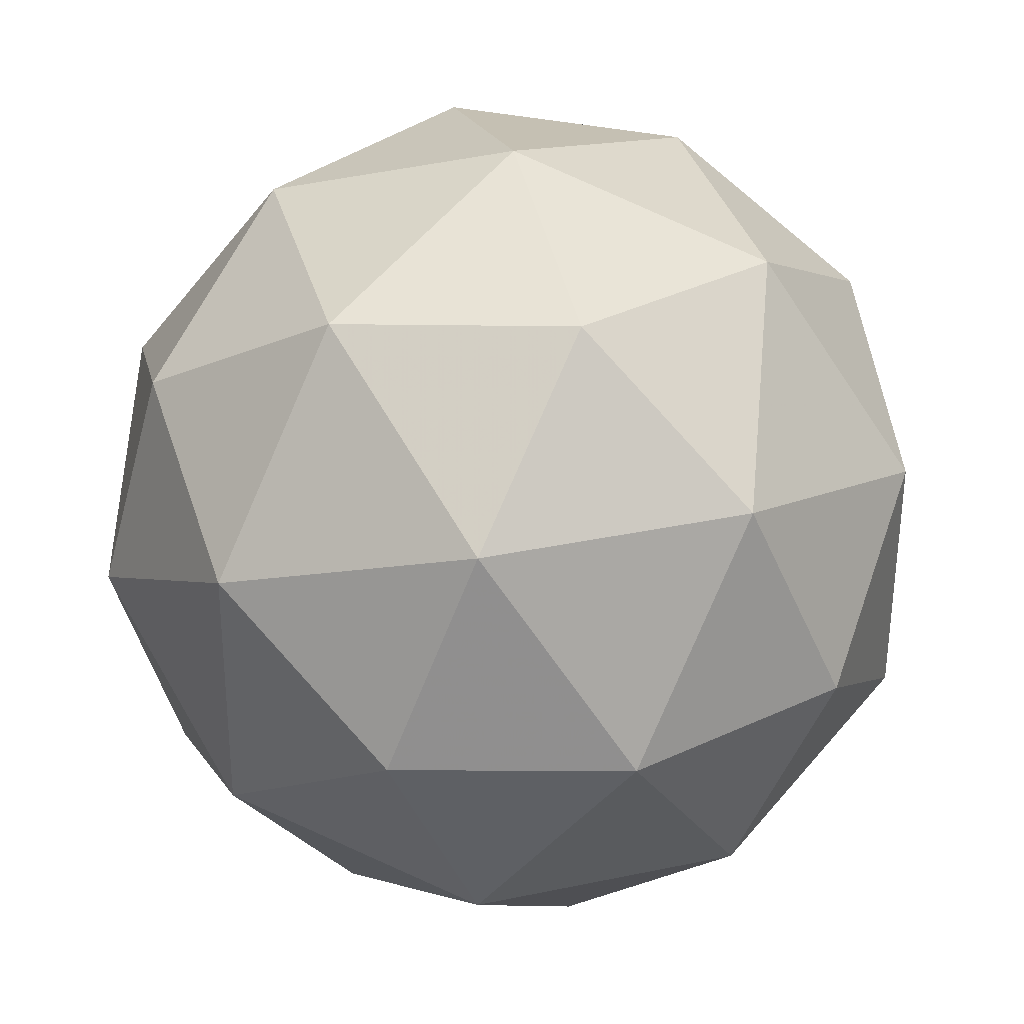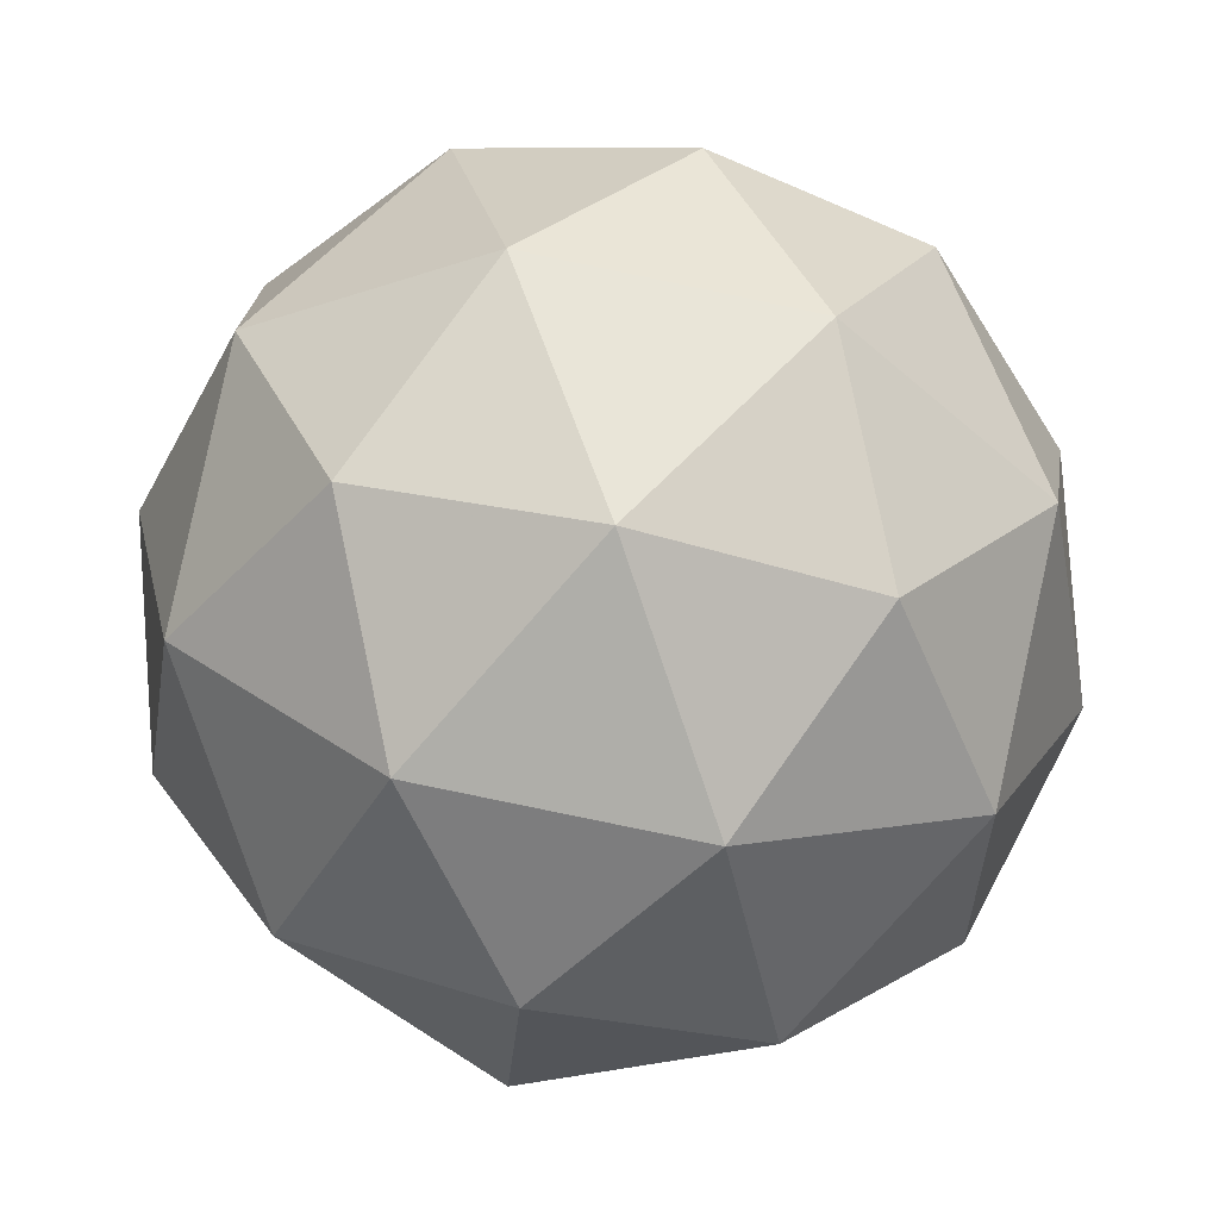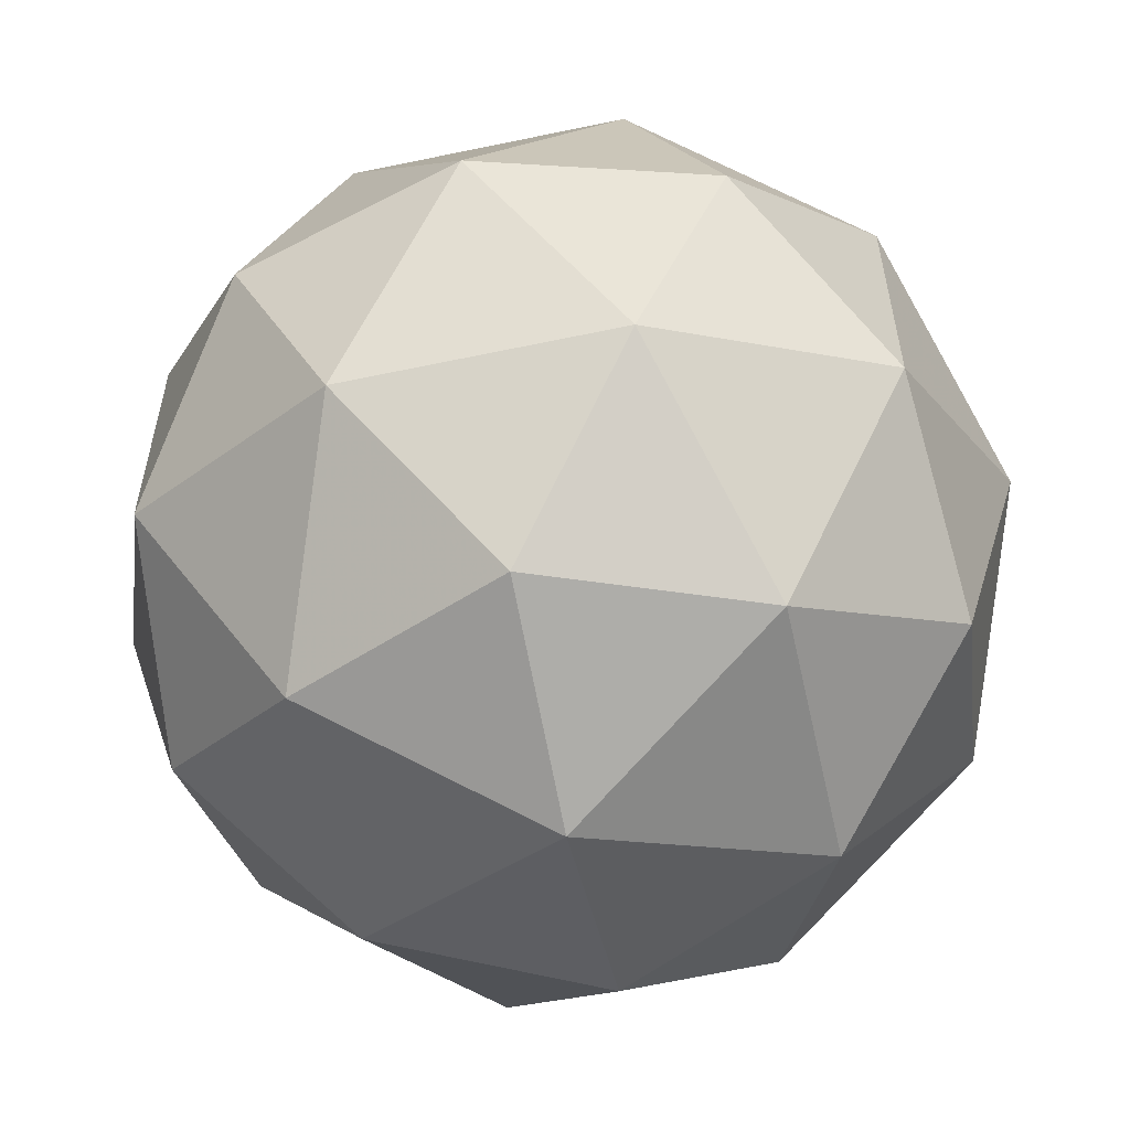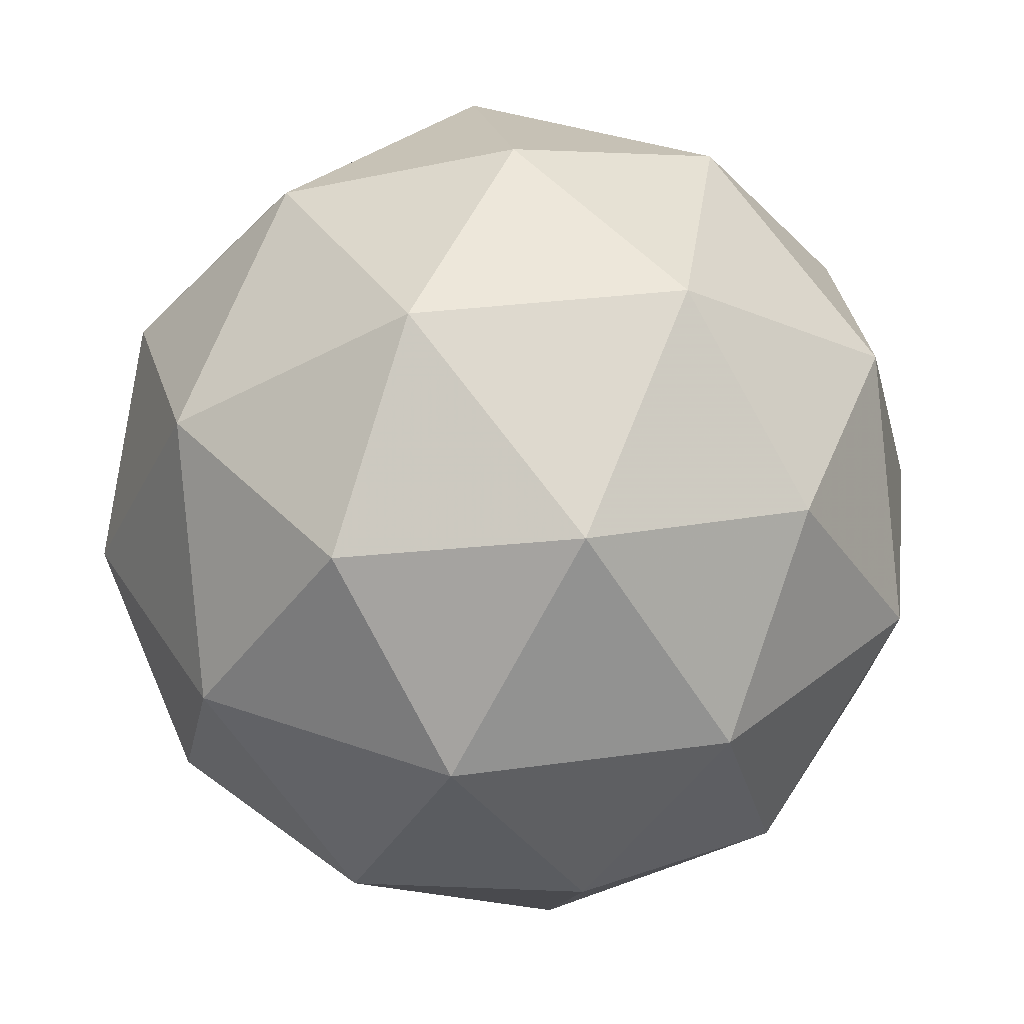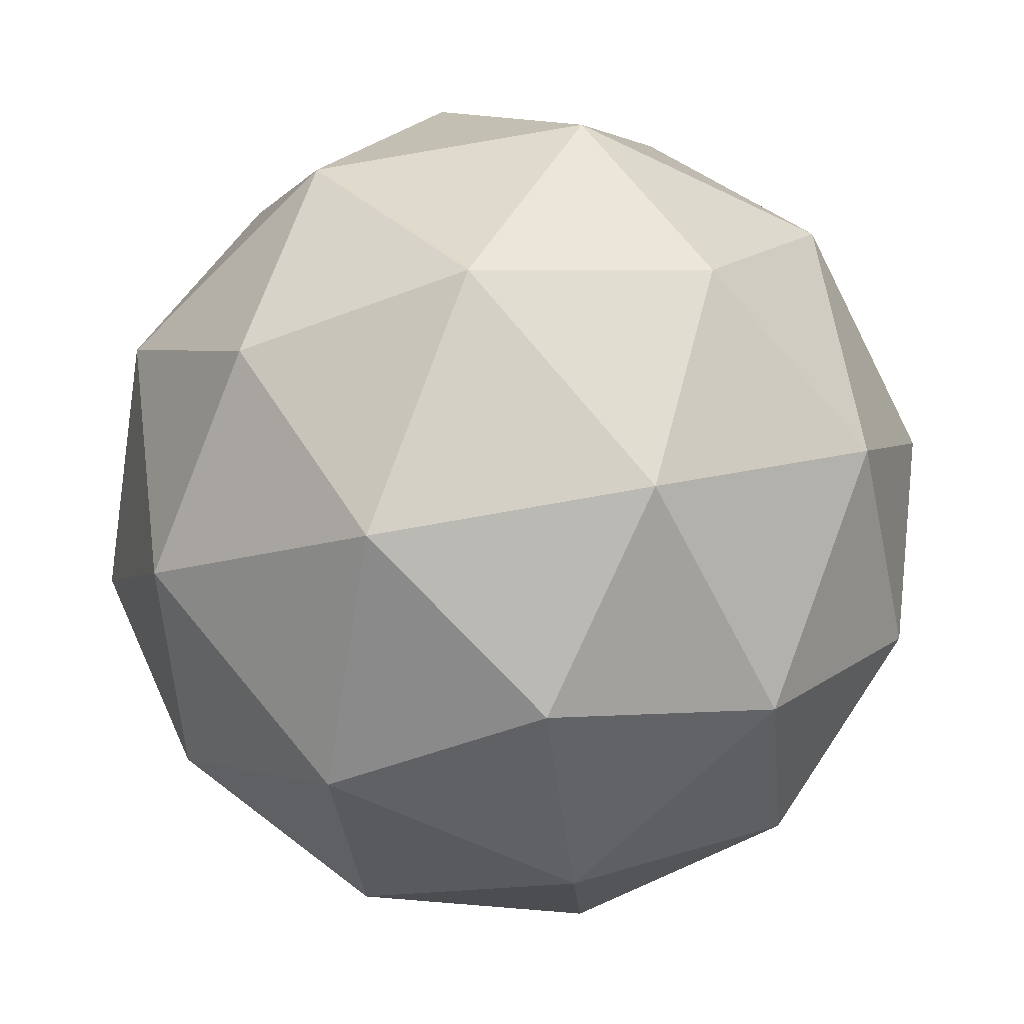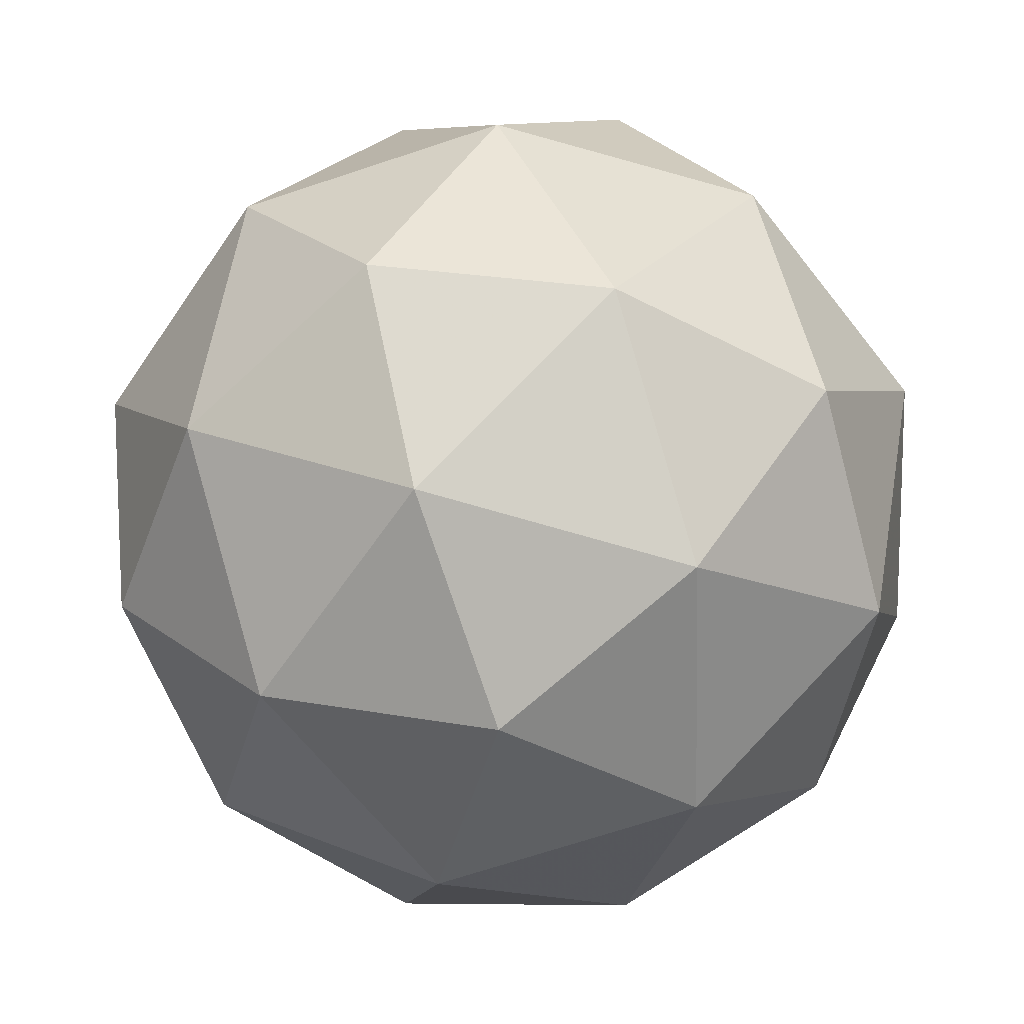
<metadata>
{"format":"obj","ext":"obj","renderer":"f3d","projection":"perspective","resolution":1024,"background":"white","views":[{"elev":-3.7,"azim":-134.3,"up":"+Y"},{"elev":29.3,"azim":65.0,"up":"+Y"},{"elev":-8.9,"azim":122.2,"up":"+Z"},{"elev":-35.2,"azim":-125.5,"up":"+Y"},{"elev":16.6,"azim":111.8,"up":"+Z"},{"elev":60.6,"azim":68.4,"up":"+Z"}]}
</metadata>
<code>
v 212 28.08 -76.18
v 212 28.01 -76.2
v 212.1 28.02 -76.14
v 212.1 28.09 -76.16
v 212.1 28.12 -76.23
v 212 28.07 -76.26
v 212.1 27.96 -76.2
v 212.1 28.01 -76.17
v 212.2 28.07 -76.23
v 212.1 28.06 -76.29
v 212.1 27.99 -76.28
v 212.1 28 -76.26
v 212 28.05 -76.15
v 212 28.05 -76.19
v 212 28.01 -76.17
v 212 28.04 -76.24
v 212 28.08 -76.22
v 212.1 28.09 -76.16
v 212.1 28.06 -76.14
v 212.1 28.11 -76.2
v 212.1 28.11 -76.19
v 212.1 28.1 -76.25
v 212 27.99 -76.24
v 212 28.03 -76.28
v 212.1 27.98 -76.16
v 212 27.97 -76.2
v 212.1 28.05 -76.16
v 212.1 28.01 -76.15
v 212.1 28.11 -76.24
v 212.1 28.09 -76.19
v 212.1 28.07 -76.29
v 212.1 28.1 -76.27
v 212.1 27.96 -76.24
v 212.1 27.98 -76.18
v 212.2 28.04 -76.2
v 212.1 28.07 -76.27
v 212.1 28.02 -76.3
v 212.1 27.97 -76.23
v 212.1 27.99 -76.27
v 212.2 28 -76.22
v 212.2 28.03 -76.25
v 212.1 28.03 -76.29
f 1 14 13
f 2 14 16
f 1 13 18
f 1 18 20
f 1 20 17
f 2 16 23
f 3 15 25
f 4 19 27
f 5 21 29
f 6 22 31
f 2 23 26
f 3 25 28
f 4 27 30
f 5 29 32
f 6 31 24
f 7 33 38
f 8 34 40
f 9 35 41
f 10 36 42
f 11 37 39
f 39 42 12
f 39 37 42
f 37 10 42
f 42 41 12
f 42 36 41
f 36 9 41
f 41 40 12
f 41 35 40
f 35 8 40
f 40 38 12
f 40 34 38
f 34 7 38
f 38 39 12
f 38 33 39
f 33 11 39
f 24 37 11
f 24 31 37
f 31 10 37
f 32 36 10
f 32 29 36
f 29 9 36
f 30 35 9
f 30 27 35
f 27 8 35
f 28 34 8
f 28 25 34
f 25 7 34
f 26 33 7
f 26 23 33
f 23 11 33
f 31 32 10
f 31 22 32
f 22 5 32
f 29 30 9
f 29 21 30
f 21 4 30
f 27 28 8
f 27 19 28
f 19 3 28
f 25 26 7
f 25 15 26
f 15 2 26
f 23 24 11
f 23 16 24
f 16 6 24
f 17 22 6
f 17 20 22
f 20 5 22
f 20 21 5
f 20 18 21
f 18 4 21
f 18 19 4
f 18 13 19
f 13 3 19
f 16 17 6
f 16 14 17
f 14 1 17
f 13 15 3
f 13 14 15
f 14 2 15

</code>
